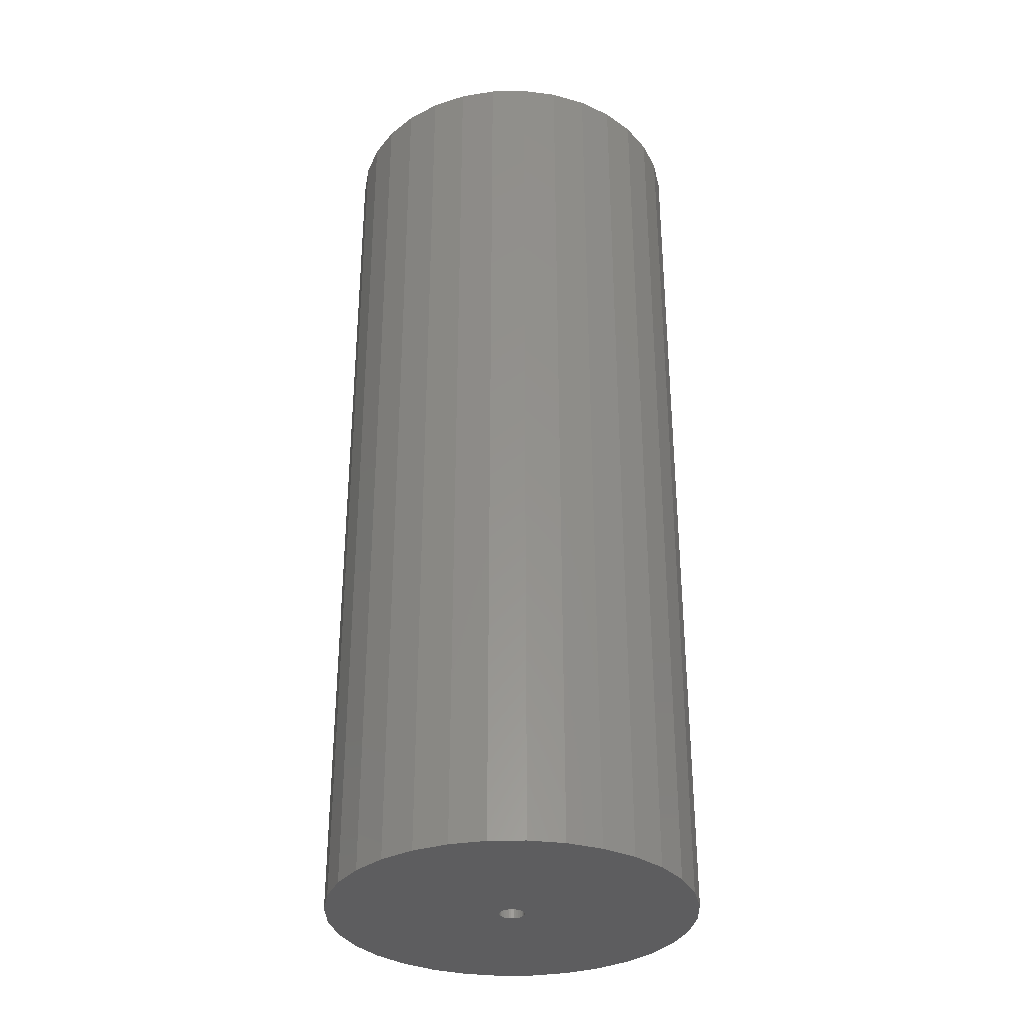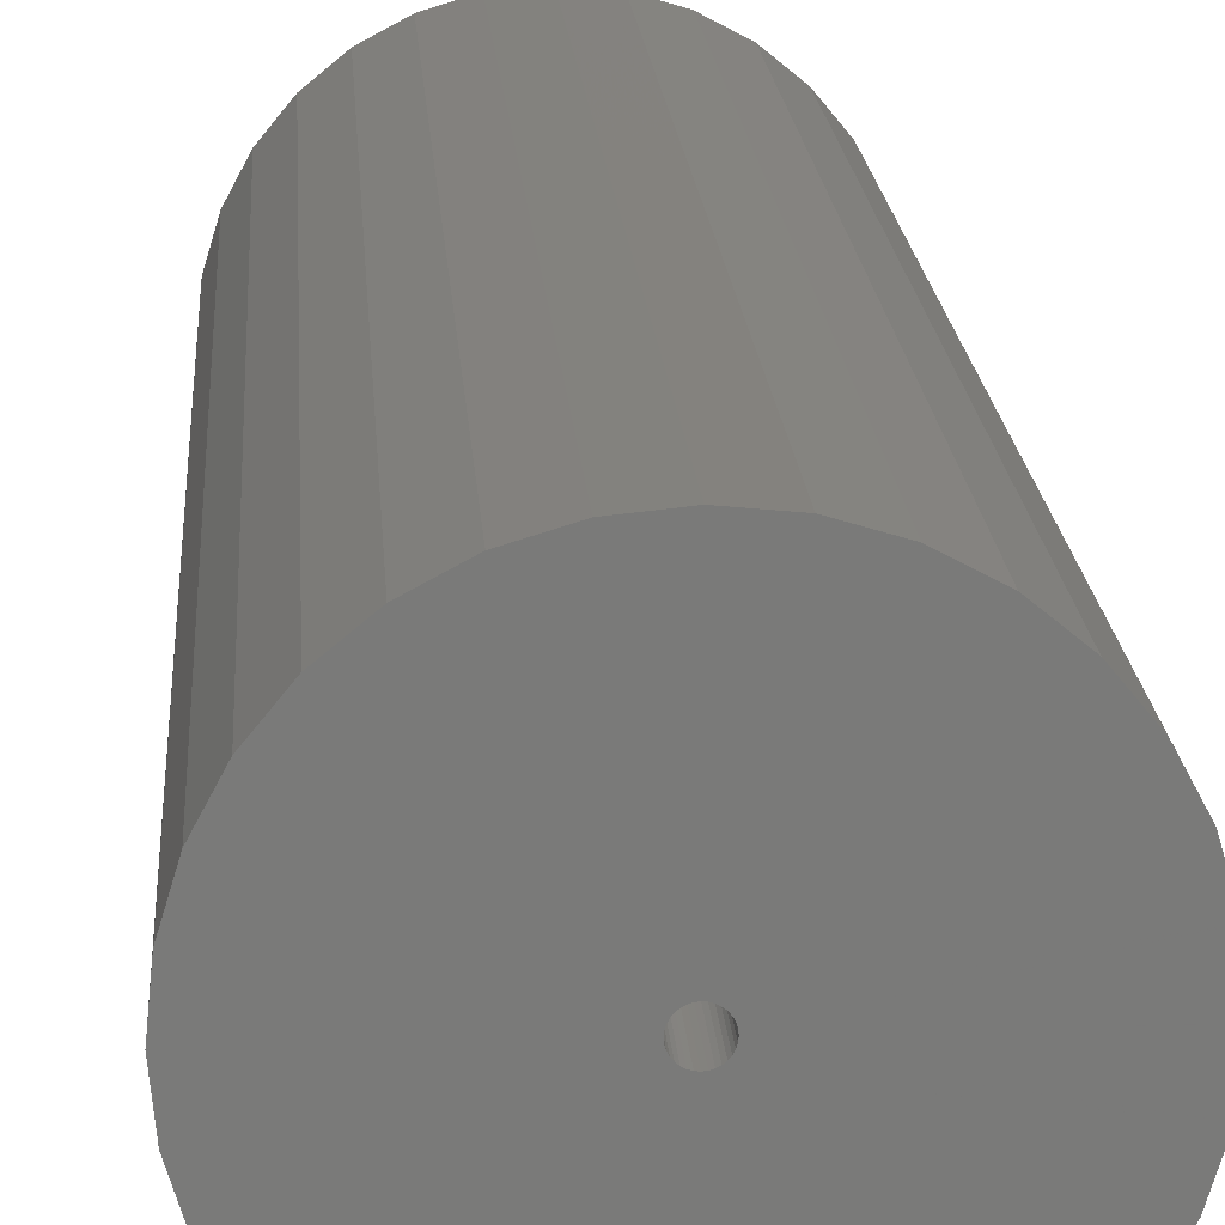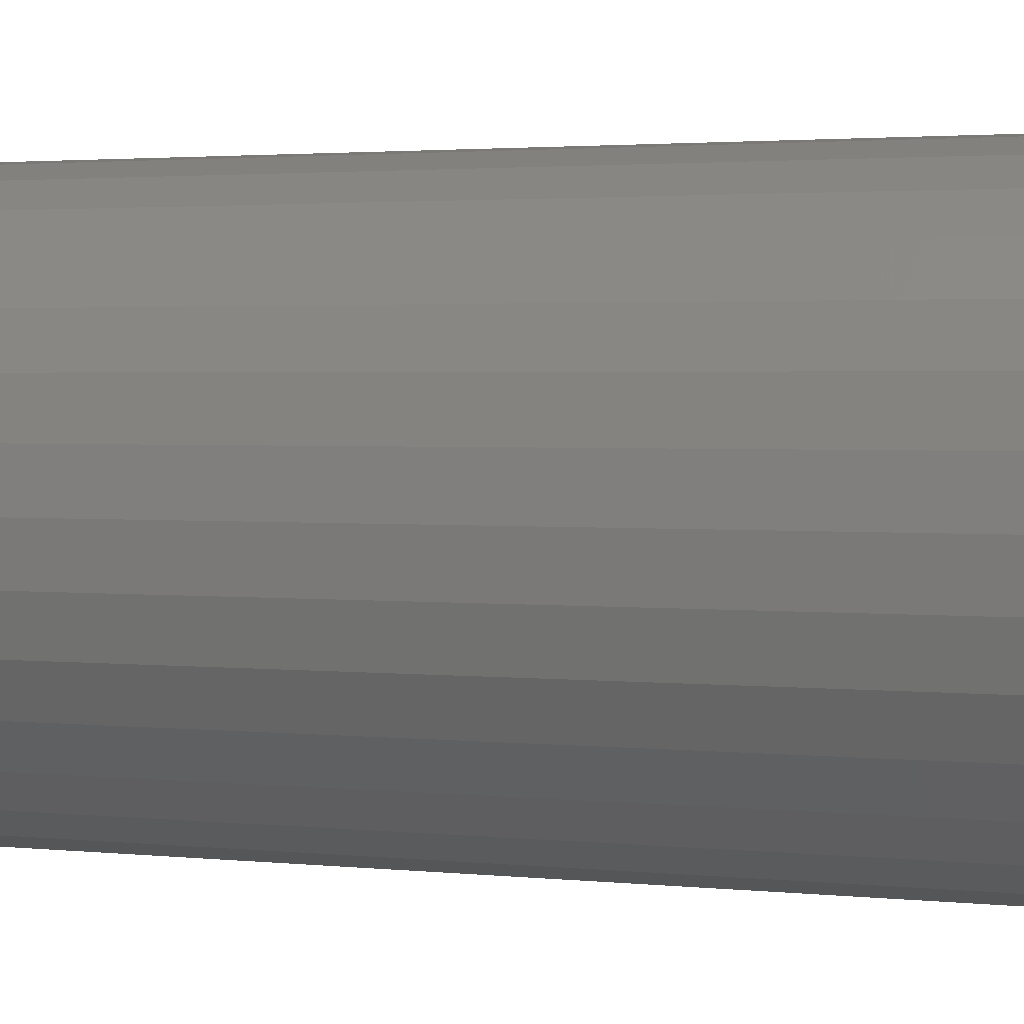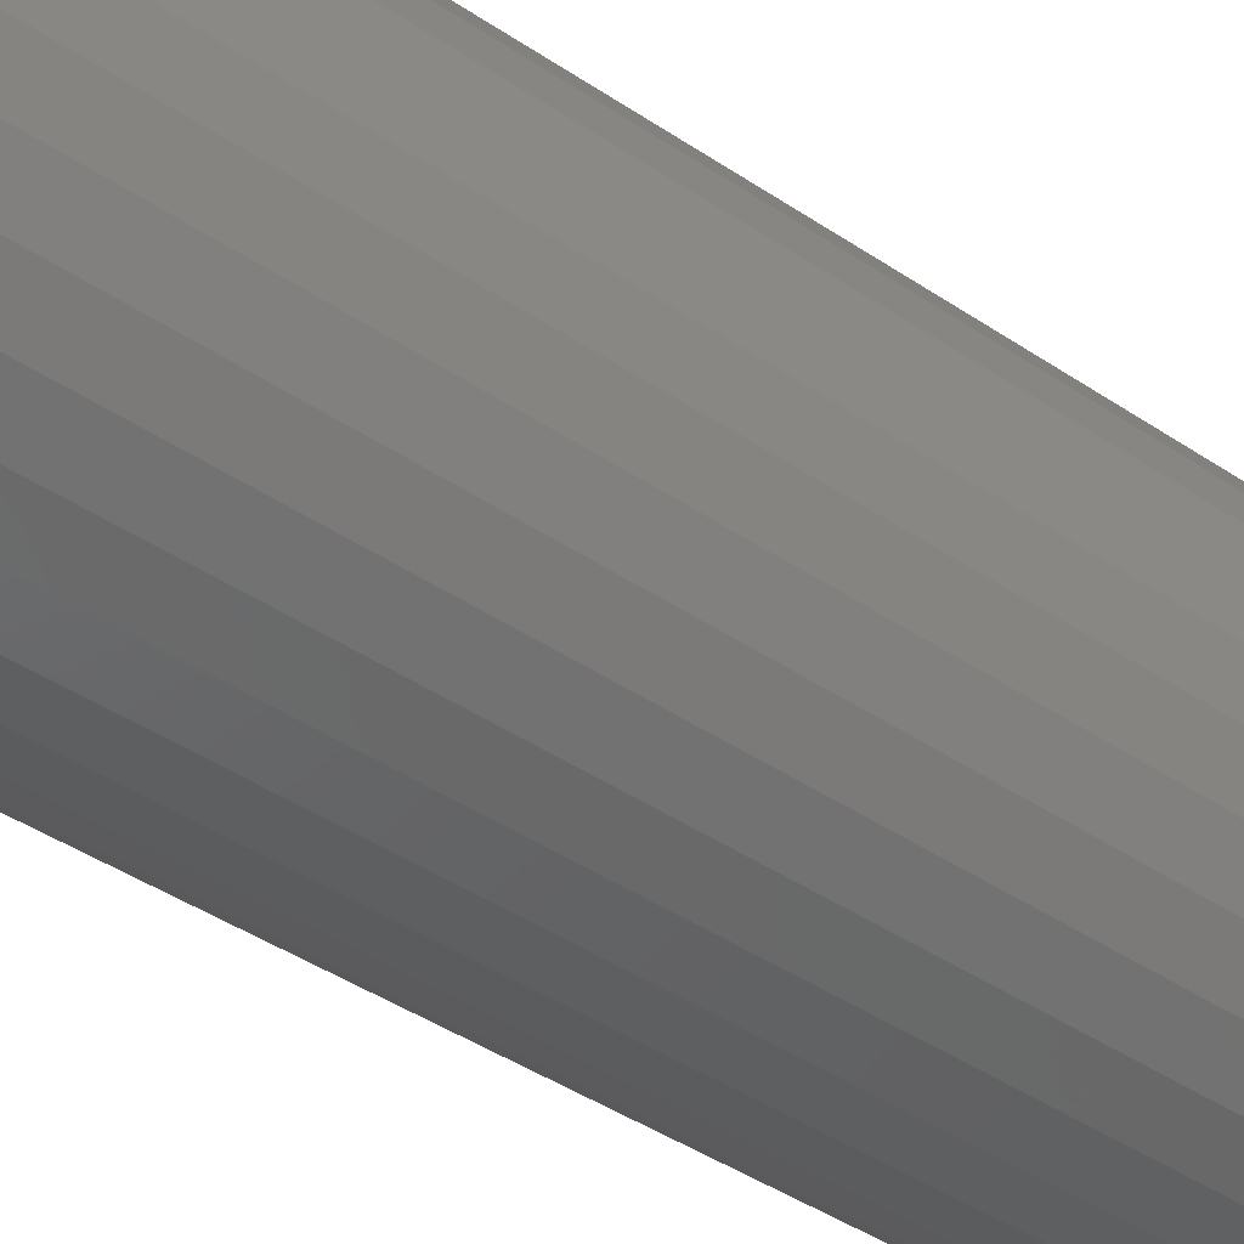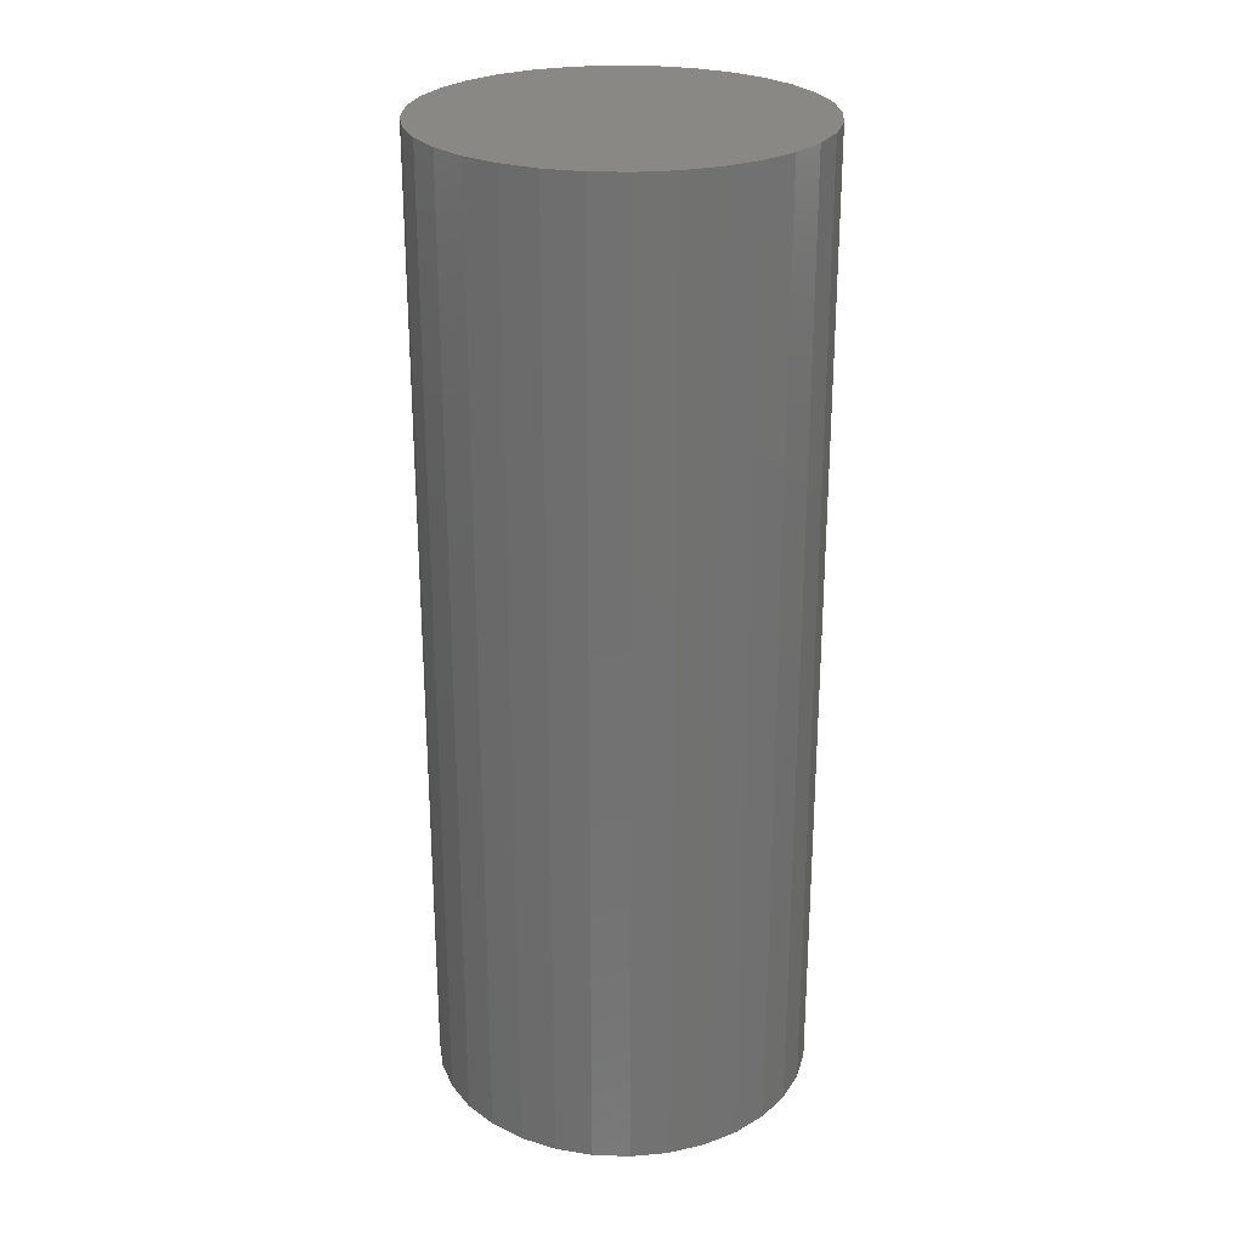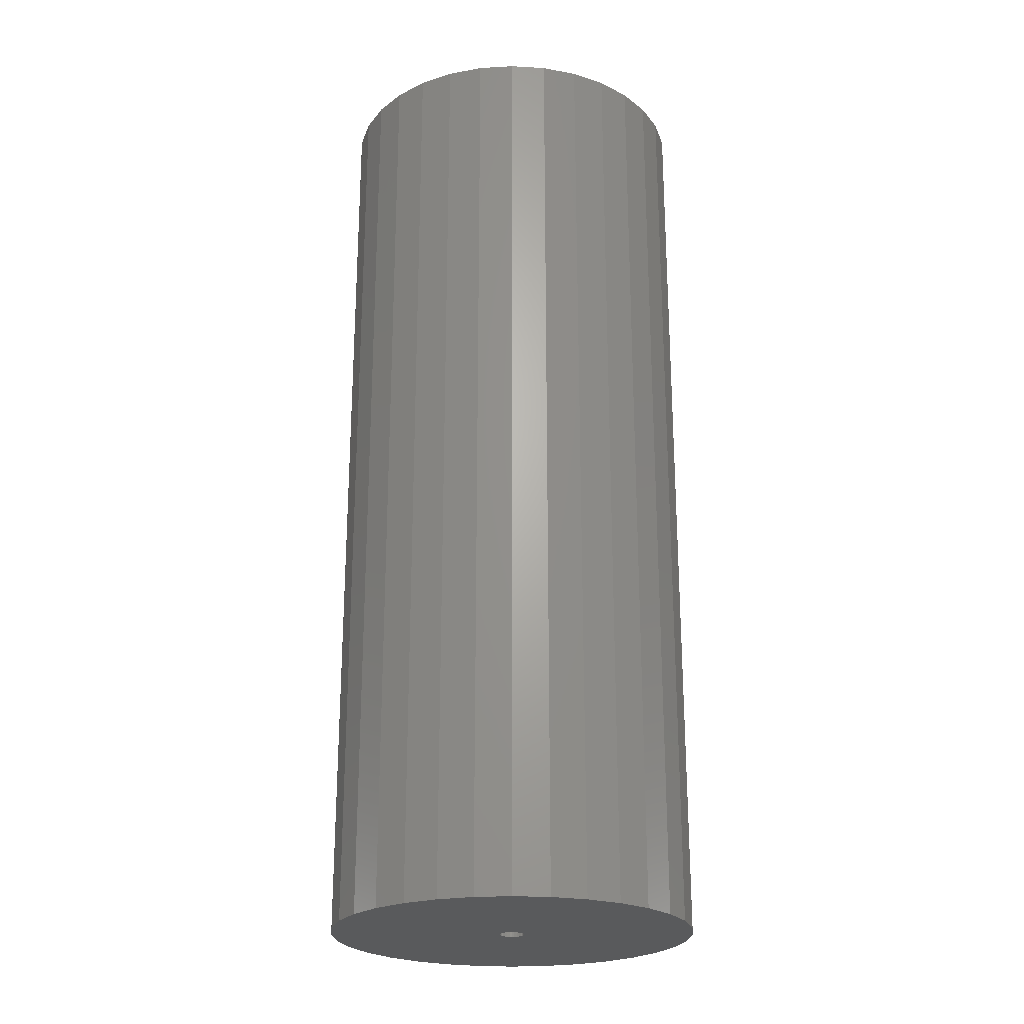
<metadata>
{"format":"stl","ext":"stl","renderer":"f3d","projection":"perspective","resolution":1024,"background":"white","views":[{"elev":-32.8,"azim":-116.7,"up":"+Z"},{"elev":17.5,"azim":176.4,"up":"+Y"},{"elev":1.8,"azim":115.9,"up":"+Y"},{"elev":-42.5,"azim":-128.9,"up":"+Y"},{"elev":26.2,"azim":132.5,"up":"+Z"},{"elev":-23.7,"azim":101.2,"up":"+Z"}]}
</metadata>
<code>
# stl→obj: 128 verts, 252 faces
v 0.008157 -0.002342 0
v 0.008388 0 0
v 0.1725 -4.312e-17 0
v -0.1663 -0.06738 0
v -0.1763 -0.03435 0
v -0.15 -0.09782 0
v 0.1691 -0.03435 0
v 0.159 -0.06738 0
v 0.1428 -0.09782 0
v -0.1797 2.156e-17 0
v -0.01539 0.002342 0
v -0.01562 6.802e-18 0
v -0.01539 -0.002342 0
v -0.1763 0.03435 0
v -0.003618 0.01201 0
v -0.005961 0.01178 0
v -0.008213 0.01109 0
v -0.01029 0.009983 0
v -0.01211 0.00849 0
v -0.0136 0.00667 0
v -0.01471 0.004595 0
v -0.1663 0.06738 0
v -0.15 0.09782 0
v -0.1281 0.1245 0
v -0.1014 0.1464 0
v -0.071 0.1627 0
v -0.03797 0.1727 0
v -0.003618 0.1761 0
v 0.03073 0.1727 0
v 0.06376 0.1627 0
v 0.0942 0.1464 0
v 0.1209 0.1245 0
v 0.1428 0.09782 0
v 0.159 0.06738 0
v 0.1691 0.03435 0
v -0.003618 -0.01201 0
v 0.1209 -0.1245 0
v 0.0942 -0.1464 0
v 0.06376 -0.1627 0
v 0.03073 -0.1727 0
v -0.003618 -0.1761 0
v -0.03797 -0.1727 0
v -0.071 -0.1627 0
v -0.1014 -0.1464 0
v -0.1281 -0.1245 0
v -0.01471 -0.004595 0
v -0.0136 -0.00667 0
v -0.01211 -0.00849 0
v -0.01029 -0.009983 0
v -0.008213 -0.01109 0
v -0.005961 -0.01178 0
v 0.008157 0.002342 0
v 0.007474 0.004595 0
v 0.006365 0.00667 0
v 0.004872 0.00849 0
v 0.003052 0.009983 0
v 0.0009763 0.01109 0
v -0.001276 0.01178 0
v -0.001276 -0.01178 0
v 0.0009763 -0.01109 0
v 0.003052 -0.009983 0
v 0.004872 -0.00849 0
v 0.006365 -0.00667 0
v 0.007474 -0.004595 0
v -0.001276 -0.01178 0.7344
v 0.0009763 -0.01109 0.7344
v 0.003052 -0.009983 0.7344
v 0.004872 -0.00849 0.7344
v 0.006365 -0.00667 0.7344
v 0.007474 -0.004595 0.7344
v 0.008157 -0.002342 0.7344
v 0.008388 0 0.7344
v -0.003618 -0.01201 0.7344
v -0.005961 -0.01178 0.7344
v -0.008213 -0.01109 0.7344
v -0.01029 -0.009983 0.7344
v -0.01211 -0.00849 0.7344
v -0.0136 -0.00667 0.7344
v -0.01471 -0.004595 0.7344
v -0.01539 -0.002342 0.7344
v -0.01562 6.802e-18 0.7344
v -0.005961 0.01178 0.7344
v -0.008213 0.01109 0.7344
v -0.01029 0.009983 0.7344
v -0.01211 0.00849 0.7344
v -0.0136 0.00667 0.7344
v -0.01471 0.004595 0.7344
v -0.01539 0.002342 0.7344
v -0.003618 0.01201 0.7344
v -0.001276 0.01178 0.7344
v 0.0009763 0.01109 0.7344
v 0.003052 0.009983 0.7344
v 0.004872 0.00849 0.7344
v 0.006365 0.00667 0.7344
v 0.007474 0.004595 0.7344
v 0.008157 0.002342 0.7344
v 0.1725 0 0.8984
v 0.1691 -0.03435 0.8984
v 0.159 -0.06738 0.8984
v 0.1428 -0.09782 0.8984
v 0.1209 -0.1245 0.8984
v 0.0942 -0.1464 0.8984
v 0.06376 -0.1627 0.8984
v 0.03073 -0.1727 0.8984
v -0.003618 -0.1761 0.8984
v -0.03797 -0.1727 0.8984
v -0.071 -0.1627 0.8984
v -0.1014 -0.1464 0.8984
v -0.1281 -0.1245 0.8984
v -0.15 -0.09782 0.8984
v -0.1663 -0.06738 0.8984
v -0.1763 -0.03435 0.8984
v -0.1797 2.156e-17 0.8984
v -0.1763 0.03435 0.8984
v -0.1663 0.06738 0.8984
v -0.15 0.09782 0.8984
v -0.1281 0.1245 0.8984
v -0.1014 0.1464 0.8984
v -0.071 0.1627 0.8984
v -0.03797 0.1727 0.8984
v -0.003618 0.1761 0.8984
v 0.03073 0.1727 0.8984
v 0.06376 0.1627 0.8984
v 0.0942 0.1464 0.8984
v 0.1209 0.1245 0.8984
v 0.1428 0.09782 0.8984
v 0.159 0.06738 0.8984
v 0.1691 0.03435 0.8984
f 1 2 3
f 4 5 6
f 7 8 9
f 10 11 12
f 10 12 13
f 10 13 5
f 14 15 16
f 14 16 17
f 14 17 18
f 14 18 19
f 14 19 20
f 14 20 21
f 14 21 11
f 14 11 10
f 15 14 22
f 15 22 23
f 15 23 24
f 15 24 25
f 15 25 26
f 15 26 27
f 15 27 28
f 15 28 29
f 15 29 30
f 15 30 31
f 15 31 32
f 15 32 33
f 15 33 34
f 15 34 35
f 36 7 9
f 36 9 37
f 36 37 38
f 36 38 39
f 36 39 40
f 36 40 41
f 36 41 42
f 36 42 43
f 36 43 44
f 36 44 45
f 36 45 6
f 36 6 5
f 5 13 46
f 5 46 47
f 5 47 48
f 5 48 49
f 5 49 50
f 5 50 51
f 5 51 36
f 35 3 2
f 35 2 52
f 35 52 53
f 35 53 54
f 35 54 55
f 35 55 56
f 35 56 57
f 35 57 58
f 35 58 15
f 7 36 59
f 7 59 60
f 7 60 61
f 7 61 62
f 7 62 63
f 7 63 64
f 7 64 1
f 7 1 3
f 36 65 59
f 59 65 66
f 59 66 60
f 60 66 67
f 60 67 61
f 61 67 68
f 61 68 62
f 62 68 69
f 62 69 63
f 63 69 70
f 63 70 64
f 64 70 71
f 64 71 1
f 1 71 72
f 1 72 2
f 65 36 73
f 73 36 51
f 73 51 74
f 74 51 50
f 74 50 75
f 75 50 49
f 75 49 76
f 76 49 48
f 76 48 77
f 77 48 47
f 77 47 78
f 78 47 46
f 78 46 79
f 79 46 13
f 79 13 80
f 80 13 12
f 80 12 81
f 15 82 16
f 16 82 83
f 16 83 17
f 17 83 84
f 17 84 18
f 18 84 85
f 18 85 19
f 19 85 86
f 19 86 20
f 20 86 87
f 20 87 21
f 21 87 88
f 21 88 11
f 11 88 81
f 11 81 12
f 82 15 89
f 89 15 58
f 89 58 90
f 90 58 57
f 90 57 91
f 91 57 56
f 91 56 92
f 92 56 55
f 92 55 93
f 93 55 54
f 93 54 94
f 94 54 53
f 94 53 95
f 95 53 52
f 95 52 96
f 96 52 2
f 96 2 72
f 3 97 7
f 7 97 98
f 7 98 8
f 8 98 99
f 8 99 9
f 9 99 100
f 9 100 37
f 37 100 101
f 37 101 38
f 38 101 102
f 38 102 39
f 39 102 103
f 39 103 40
f 40 103 104
f 40 104 41
f 41 104 105
f 41 105 42
f 42 105 106
f 42 106 43
f 43 106 107
f 43 107 44
f 44 107 108
f 44 108 45
f 45 108 109
f 45 109 6
f 6 109 110
f 6 110 4
f 4 110 111
f 4 111 5
f 5 111 112
f 5 112 10
f 10 112 113
f 10 113 14
f 14 113 114
f 14 114 22
f 22 114 115
f 22 115 23
f 23 115 116
f 23 116 24
f 24 116 117
f 24 117 25
f 25 117 118
f 25 118 26
f 26 118 119
f 26 119 27
f 27 119 120
f 27 120 28
f 28 120 121
f 28 121 29
f 29 121 122
f 29 122 30
f 30 122 123
f 30 123 31
f 31 123 124
f 31 124 32
f 32 124 125
f 32 125 33
f 33 125 126
f 33 126 34
f 34 126 127
f 34 127 35
f 35 127 128
f 35 128 3
f 3 128 97
f 120 122 121
f 122 120 119
f 122 119 123
f 103 106 104
f 104 106 105
f 123 119 124
f 124 119 118
f 124 118 125
f 125 118 117
f 125 117 126
f 126 117 116
f 126 116 127
f 127 116 115
f 127 115 128
f 128 115 114
f 128 114 97
f 97 114 113
f 97 113 98
f 98 113 112
f 98 112 99
f 99 112 111
f 99 111 100
f 100 111 110
f 100 110 101
f 101 110 109
f 101 109 102
f 102 109 108
f 102 108 103
f 103 108 107
f 103 107 106
f 93 85 92
f 93 86 85
f 94 86 93
f 87 86 94
f 95 87 94
f 69 78 70
f 77 78 69
f 68 77 69
f 68 76 77
f 84 83 82
f 84 82 89
f 84 89 90
f 84 90 91
f 84 91 92
f 84 92 85
f 67 66 65
f 67 65 73
f 67 73 74
f 67 74 75
f 67 75 76
f 67 76 68
f 78 79 70
f 70 79 80
f 70 80 71
f 71 80 81
f 71 81 72
f 72 81 88
f 72 88 96
f 96 88 87
f 96 87 95

</code>
